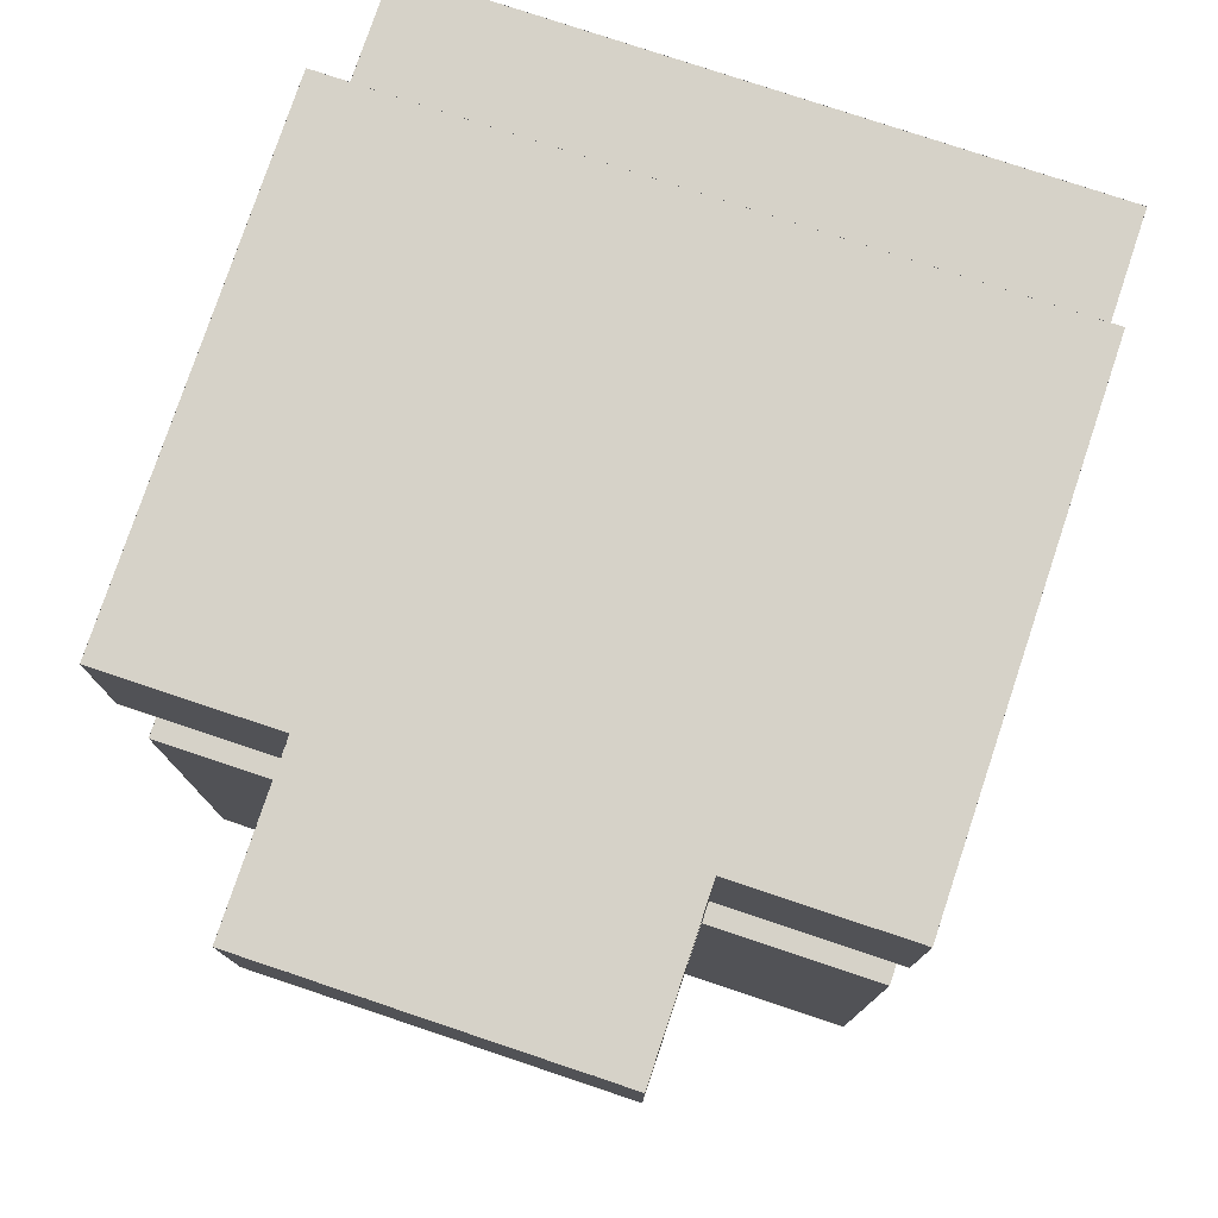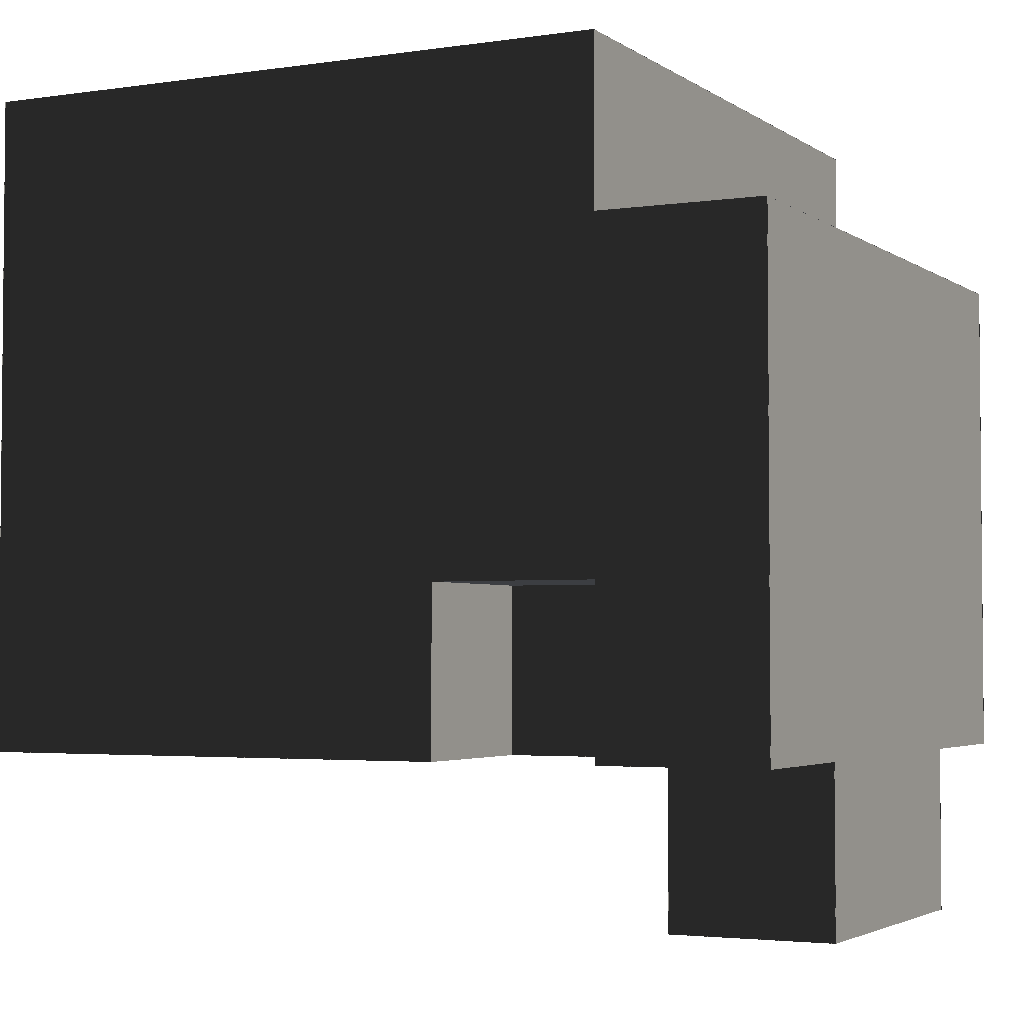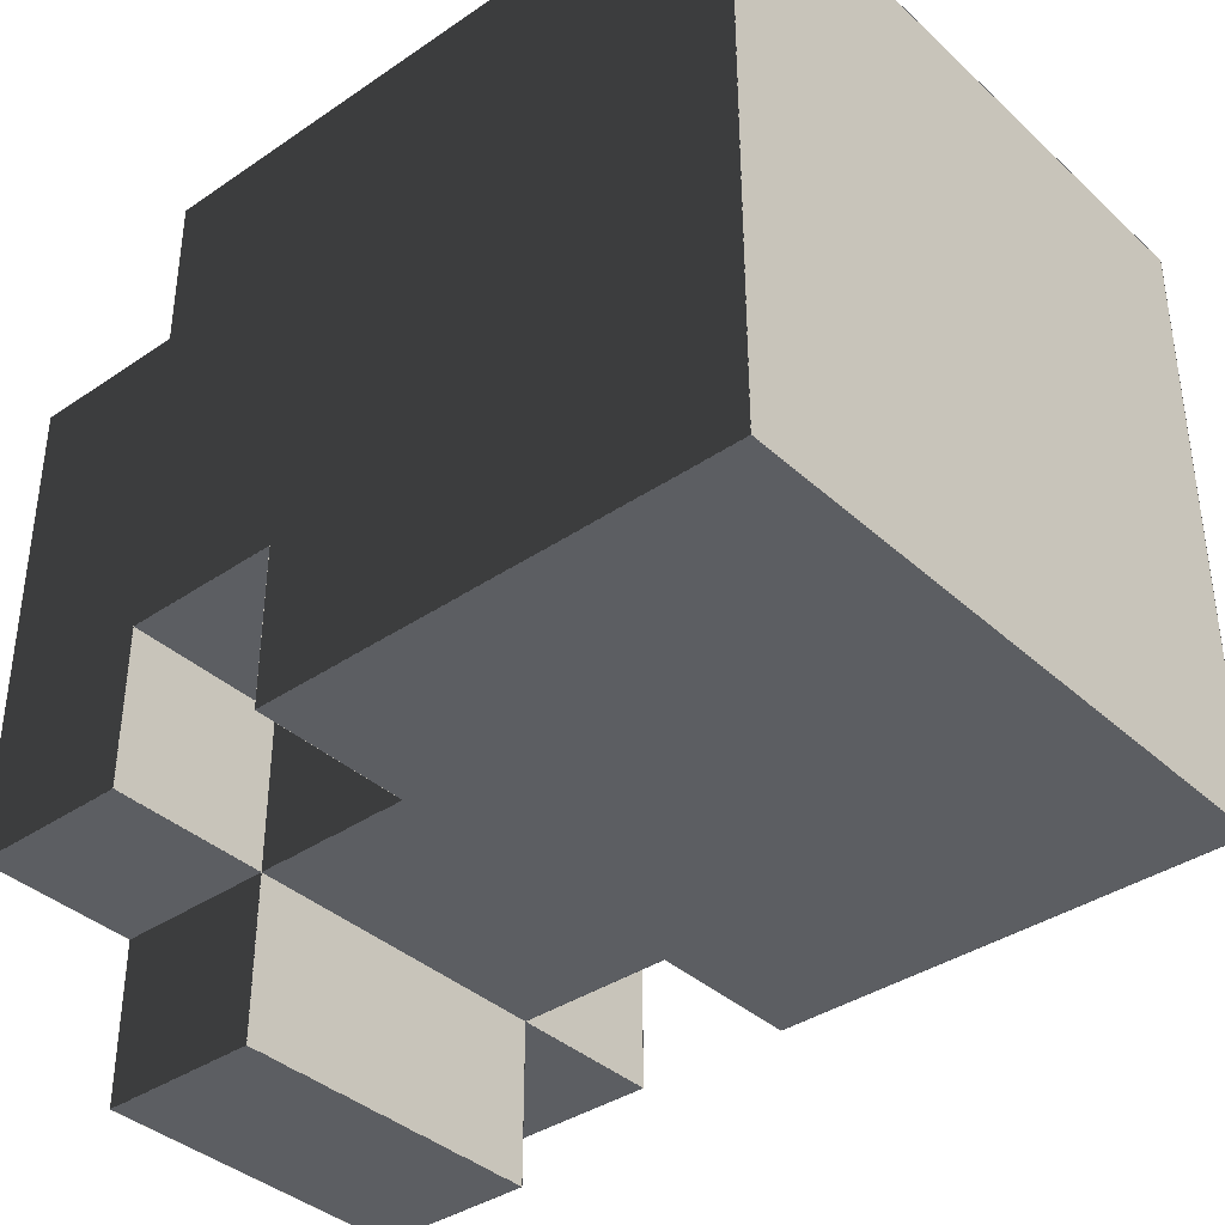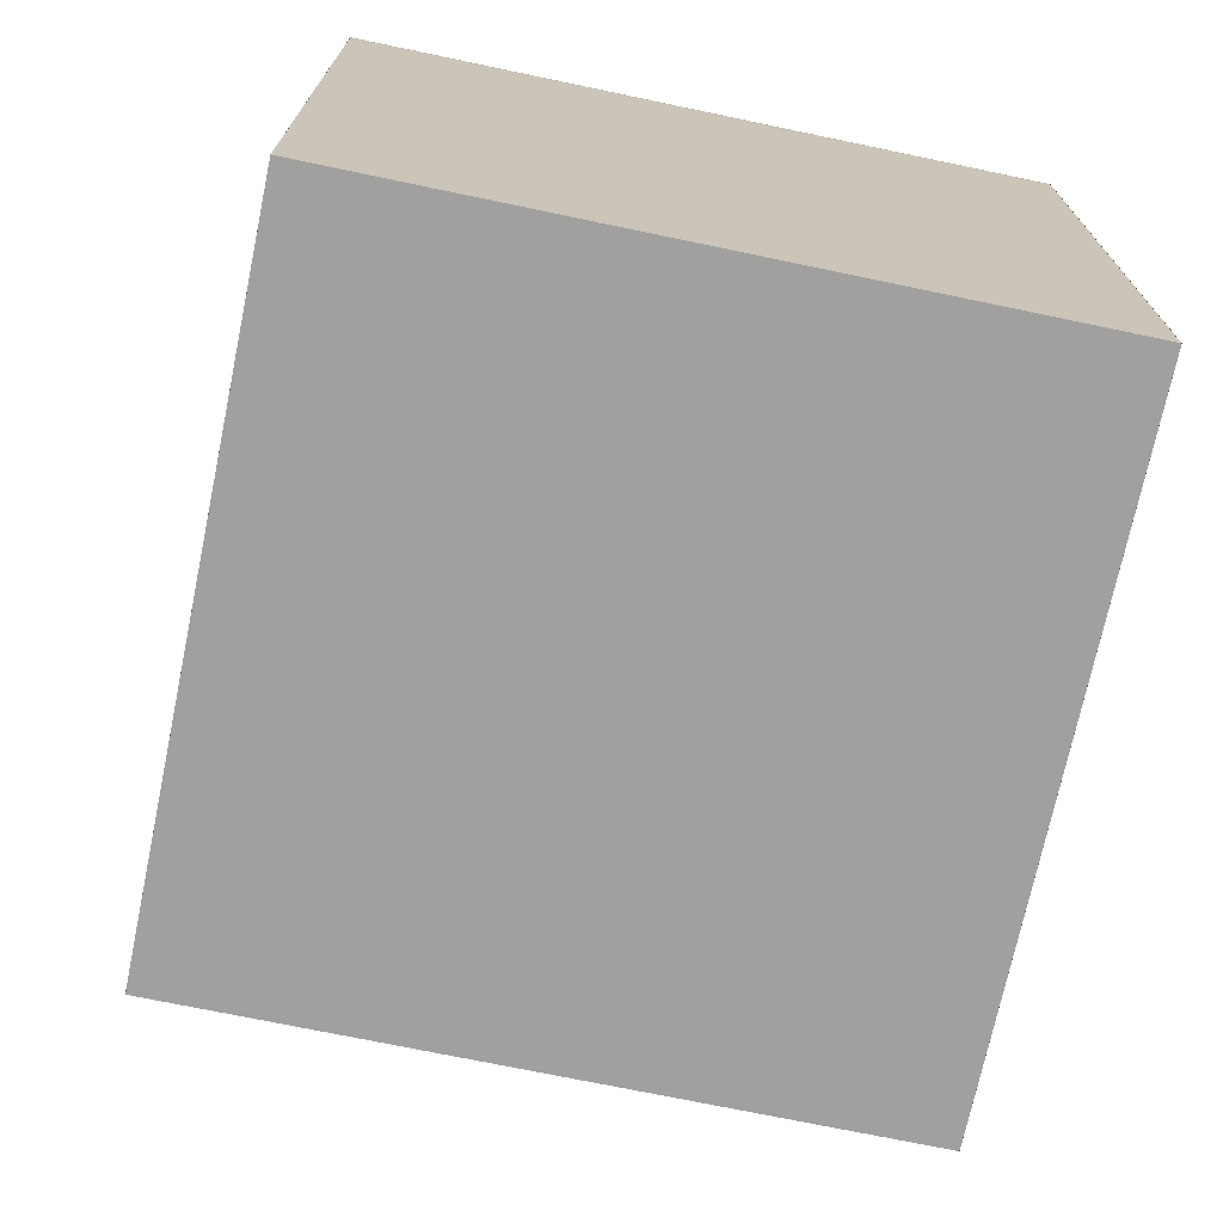
<metadata>
{"format":"obj","ext":"obj","renderer":"f3d","projection":"perspective","resolution":1024,"background":"white","views":[{"elev":77.9,"azim":18.5,"up":"+Z"},{"elev":-3.2,"azim":-63.4,"up":"+Y"},{"elev":-37.8,"azim":130.9,"up":"+Y"},{"elev":-71.9,"azim":168.2,"up":"+Z"}]}
</metadata>
<code>
g Guardian Body
v 2.001 -0.499 0.5
v 2.001 -1.501 0.5
v 0.999 -1.501 0.5
v 0.999 -0.499 0.5
v 1.001 2.5 -1.501
v 1.001 2.5 -0.499
v -0.0009999 2.5 -0.499
v -0.0009999 2.5 -1.501
v 1.001 2.5 -2.501
v 1.001 2.5 -1.499
v -0.0009999 2.5 -1.499
v -0.0009999 2.5 -2.501
v 1.001 1.5 1.499
v 1.001 1.5 2.501
v -0.0009999 1.5 2.501
v -0.0009999 1.5 1.499
v 2.001 2.5 0.499
v 2.001 2.5 1.501
v 0.999 2.5 1.501
v 0.999 2.5 0.499
v 2.001 2.5 -0.501
v 2.001 2.5 0.501
v 0.999 2.5 0.501
v 0.999 2.5 -0.501
v 2.001 2.5 -1.501
v 2.001 2.5 -0.499
v 0.999 2.5 -0.499
v 0.999 2.5 -1.501
v 2.001 2.5 -2.501
v 2.001 2.5 -1.499
v 0.999 2.5 -1.499
v 0.999 2.5 -2.501
v 2.001 1.5 1.499
v 2.001 1.5 2.501
v 0.999 1.5 2.501
v 0.999 1.5 1.499
v -2 2.501 1.501
v -2 1.499 1.501
v -2 1.499 0.499
v -2 2.501 0.499
v -2 2.501 0.501
v -2 1.499 0.501
v -2 1.499 -0.501
v -2 2.501 -0.501
v -2 2.501 -0.499
v -2 1.499 -0.499
v -2 1.499 -1.501
v -2 2.501 -1.501
v -2 2.501 -1.499
v -2 1.499 -1.499
v -2 1.499 -2.501
v -2 2.501 -2.501
v 1.001 2.5 -0.501
v 1.001 2.5 0.501
v -0.0009999 2.5 0.501
v -0.0009999 2.5 -0.501
v -2 1.501 2.501
v -2 0.499 2.501
v -2 0.499 1.499
v -2 1.501 1.499
v -2 1.501 0.501
v -2 0.499 0.501
v -2 0.499 -0.501
v -2 1.501 -0.501
v -2 1.501 -0.499
v -2 0.499 -0.499
v -2 0.499 -1.501
v -2 1.501 -1.501
v -2 1.501 -1.499
v -2 0.499 -1.499
v -2 0.499 -2.501
v -2 1.501 -2.501
v -2 0.501 2.501
v -2 -0.501 2.501
v -2 -0.501 1.499
v -2 0.501 1.499
v -2 0.501 1.501
v -2 -0.501 1.501
v -2 -0.501 0.499
v -2 0.501 0.499
v -2 0.501 0.501
v -2 -0.501 0.501
v -2 -0.501 -0.501
v -2 0.501 -0.501
v -2 0.501 -0.499
v -2 -0.501 -0.499
v -2 -0.501 -1.501
v -2 0.501 -1.501
v -2 0.501 -1.499
v -2 -0.501 -1.499
v -2 -0.501 -2.501
v -2 0.501 -2.501
v -2 -0.499 2.501
v -2 -1.501 2.501
v -2 -1.501 1.499
v -2 -0.499 1.499
v -2 -0.499 0.501
v -2 -1.501 0.501
v -2 -1.501 -0.501
v -2 -0.499 -0.501
v -2 -0.499 -0.499
v -2 -1.501 -0.499
v -2 -1.501 -1.501
v -2 -0.499 -1.501
v -2 -0.499 -1.499
v -2 -1.501 -1.499
v -2 -1.501 -2.501
v -2 -0.499 -2.501
v -2 1.501 1.501
v -2 0.499 1.501
v -2 0.499 0.499
v -2 1.501 0.499
v -1 -0.499 1.501
v -1 -1.501 1.501
v -1 -1.501 0.499
v -1 -0.499 0.499
v 1.001 2.5 0.499
v 1.001 2.5 1.501
v -0.0009999 2.5 1.501
v -0.0009999 2.5 0.499
v 0.001 2.5 -2.501
v 0.001 2.5 -1.499
v -1.001 2.5 -1.499
v -1.001 2.5 -2.501
v -0.999 -1.5 0.501
v -0.999 -1.5 -0.501
v -2.001 -1.5 -0.501
v -2.001 -1.5 0.501
v -0.999 -1.5 -0.499
v -0.999 -1.5 -1.501
v -2.001 -1.5 -1.501
v -2.001 -1.5 -0.499
v -0.999 -1.5 -1.499
v -0.999 -1.5 -2.501
v -2.001 -1.5 -2.501
v -2.001 -1.5 -1.499
v 0.001 -1.5 1.501
v 0.001 -1.5 0.499
v -1.001 -1.5 0.499
v -1.001 -1.5 1.501
v 0.001 -1.5 0.501
v 0.001 -1.5 -0.501
v -1.001 -1.5 -0.501
v -1.001 -1.5 0.501
v 0.001 -1.5 -0.499
v 0.001 -1.5 -1.501
v -1.001 -1.5 -1.501
v -1.001 -1.5 -0.499
v 0.001 -1.5 -1.499
v 0.001 -1.5 -2.501
v -1.001 -1.5 -2.501
v -1.001 -1.5 -1.499
v 0.001 -2.5 2.501
v 0.001 -2.5 1.499
v -1.001 -2.5 1.499
v -1.001 -2.5 2.501
v 1.001 -1.5 1.501
v 1.001 -1.5 0.499
v -0.0009999 -1.5 0.499
v -0.0009999 -1.5 1.501
v 1.001 -1.5 0.501
v 1.001 -1.5 -0.501
v -0.0009999 -1.5 -0.501
v -0.0009999 -1.5 0.501
v 1.001 -1.5 -0.499
v 1.001 -1.5 -1.501
v -0.0009999 -1.5 -1.501
v -0.0009999 -1.5 -0.499
v 1.001 -1.5 -1.499
v 1.001 -1.5 -2.501
v -0.0009999 -1.5 -2.501
v -0.0009999 -1.5 -1.499
v 0.001 1.5 1.499
v 0.001 1.5 2.501
v -1.001 1.5 2.501
v -1.001 1.5 1.499
v 1.001 -2.5 2.501
v 1.001 -2.5 1.499
v -0.0009999 -2.5 1.499
v -0.0009999 -2.5 2.501
v 2.001 -1.5 2.501
v 2.001 -1.5 1.499
v 0.999 -1.5 1.499
v 0.999 -1.5 2.501
v 2.001 -1.5 0.501
v 2.001 -1.5 -0.501
v 0.999 -1.5 -0.501
v 0.999 -1.5 0.501
v 2.001 -1.5 -0.499
v 2.001 -1.5 -1.501
v 0.999 -1.5 -1.501
v 0.999 -1.5 -0.499
v 2.001 -1.5 -1.499
v 2.001 -1.5 -2.501
v 0.999 -1.5 -2.501
v 0.999 -1.5 -1.499
v -0.999 2.5 0.499
v -0.999 2.5 1.501
v -2.001 2.5 1.501
v -2.001 2.5 0.499
v -0.999 2.5 -0.501
v -0.999 2.5 0.501
v -2.001 2.5 0.501
v -2.001 2.5 -0.501
v -0.999 2.5 -1.501
v -0.999 2.5 -0.499
v -2.001 2.5 -0.499
v -2.001 2.5 -1.501
v -0.999 2.5 -2.501
v -0.999 2.5 -1.499
v -2.001 2.5 -1.499
v -2.001 2.5 -2.501
v -0.999 1.5 1.499
v -0.999 1.5 2.501
v -2.001 1.5 2.501
v -2.001 1.5 1.499
v 0.001 2.5 0.499
v 0.001 2.5 1.501
v -1.001 2.5 1.501
v -1.001 2.5 0.499
v 0.001 2.5 -0.501
v 0.001 2.5 0.501
v -1.001 2.5 0.501
v -1.001 2.5 -0.501
v 0.001 2.5 -1.501
v 0.001 2.5 -0.499
v -1.001 2.5 -0.499
v -1.001 2.5 -1.501
v 2.001 -0.5 1.501
v 2.001 -0.5 0.499
v 0.999 -0.5 0.499
v 0.999 -0.5 1.501
v -1 -1.499 2.501
v -1 -2.501 2.501
v -1 -2.501 1.499
v -1 -1.499 1.499
v 1 -0.499 0.499
v 1 -1.501 0.499
v 1 -1.501 1.501
v 1 -0.499 1.501
v 1 -1.499 1.499
v 1 -2.501 1.499
v 1 -2.501 2.501
v 1 -1.499 2.501
v -0.0009999 -0.499 -2.5
v -0.0009999 -1.501 -2.5
v 1.001 -1.501 -2.5
v 1.001 -0.499 -2.5
v -0.0009999 -1.499 1.5
v -0.0009999 -2.501 1.5
v 1.001 -2.501 1.5
v 1.001 -1.499 1.5
v 0.999 2.501 -2.5
v 0.999 1.499 -2.5
v 2.001 1.499 -2.5
v 2.001 2.501 -2.5
v 0.999 1.501 -2.5
v 0.999 0.499 -2.5
v 2.001 0.499 -2.5
v 2.001 1.501 -2.5
v 0.999 0.501 -2.5
v 0.999 -0.501 -2.5
v 2.001 -0.501 -2.5
v 2.001 0.501 -2.5
v 0.999 -0.499 1.5
v 0.999 -1.501 1.5
v 2.001 -1.501 1.5
v 2.001 -0.499 1.5
v 0.999 -0.499 -2.5
v 0.999 -1.501 -2.5
v 2.001 -1.501 -2.5
v 2.001 -0.499 -2.5
v -0.999 2.501 1.5
v -0.999 1.499 1.5
v -2.001 1.499 1.5
v -2.001 2.501 1.5
v -0.999 1.501 2.5
v -0.999 0.499 2.5
v -2.001 0.499 2.5
v -2.001 1.501 2.5
v -0.999 0.501 2.5
v -0.999 -0.501 2.5
v -2.001 -0.501 2.5
v -2.001 0.501 2.5
v -0.999 -0.499 2.5
v -0.999 -1.501 2.5
v -2.001 -1.501 2.5
v -2.001 -0.499 2.5
v -0.999 -0.499 0.5
v -0.999 -1.501 0.5
v -2.001 -1.501 0.5
v -2.001 -0.499 0.5
v -0.0009999 0.501 -2.5
v -0.0009999 -0.501 -2.5
v 1.001 -0.501 -2.5
v 1.001 0.501 -2.5
v 0.001 2.501 1.5
v 0.001 1.499 1.5
v -1.001 1.499 1.5
v -1.001 2.501 1.5
v 0.001 0.501 2.5
v 0.001 -0.501 2.5
v -1.001 -0.501 2.5
v -1.001 0.501 2.5
v 0.001 -0.499 2.5
v 0.001 -1.501 2.5
v -1.001 -1.501 2.5
v -1.001 -0.499 2.5
v 0.001 -1.499 2.5
v 0.001 -2.501 2.5
v -1.001 -2.501 2.5
v -1.001 -1.499 2.5
v 1.001 2.501 1.5
v 1.001 1.499 1.5
v -0.0009999 1.499 1.5
v -0.0009999 2.501 1.5
v 1.001 1.501 2.5
v 1.001 0.499 2.5
v -0.0009999 0.499 2.5
v -0.0009999 1.501 2.5
v 1.001 0.501 2.5
v 1.001 -0.501 2.5
v -0.0009999 -0.501 2.5
v -0.0009999 0.501 2.5
v 1.001 -0.499 2.5
v 1.001 -1.501 2.5
v -0.0009999 -1.501 2.5
v -0.0009999 -0.499 2.5
v 1.001 -1.499 2.5
v 1.001 -2.501 2.5
v -0.0009999 -2.501 2.5
v -0.0009999 -1.499 2.5
v 2.001 2.501 1.5
v 2.001 1.499 1.5
v 0.999 1.499 1.5
v 0.999 2.501 1.5
v 2.001 1.501 2.5
v 2.001 0.499 2.5
v 0.999 0.499 2.5
v 0.999 1.501 2.5
v 2.001 0.501 2.5
v 2.001 -0.501 2.5
v 0.999 -0.501 2.5
v 0.999 0.501 2.5
v 2.001 -0.499 2.5
v 2.001 -1.501 2.5
v 0.999 -1.501 2.5
v 0.999 -0.499 2.5
v 0.001 1.501 2.5
v 0.001 0.499 2.5
v -1.001 0.499 2.5
v -1.001 1.501 2.5
v -0.0009999 1.501 -2.5
v -0.0009999 0.499 -2.5
v 1.001 0.499 -2.5
v 1.001 1.501 -2.5
v -0.0009999 2.501 -2.5
v -0.0009999 1.499 -2.5
v 1.001 1.499 -2.5
v 1.001 2.501 -2.5
v -1.001 -1.499 1.5
v -1.001 -2.501 1.5
v 0.001 -2.501 1.5
v 0.001 -1.499 1.5
v 2 2.501 0.499
v 2 1.499 0.499
v 2 1.499 1.501
v 2 2.501 1.501
v 2 2.501 -0.501
v 2 1.499 -0.501
v 2 1.499 0.501
v 2 2.501 0.501
v 2 2.501 -1.501
v 2 1.499 -1.501
v 2 1.499 -0.499
v 2 2.501 -0.499
v 2 2.501 -2.501
v 2 1.499 -2.501
v 2 1.499 -1.499
v 2 2.501 -1.499
v 2 1.501 1.499
v 2 0.499 1.499
v 2 0.499 2.501
v 2 1.501 2.501
v 2 1.501 0.499
v 2 0.499 0.499
v 2 0.499 1.501
v 2 1.501 1.501
v 2 1.501 -0.501
v 2 0.499 -0.501
v 2 0.499 0.501
v 2 1.501 0.501
v 2 1.501 -1.501
v 2 0.499 -1.501
v 2 0.499 -0.499
v 2 1.501 -0.499
v 2 1.501 -2.501
v 2 0.499 -2.501
v 2 0.499 -1.499
v 2 1.501 -1.499
v 2 0.501 1.499
v 2 -0.501 1.499
v 2 -0.501 2.501
v 2 0.501 2.501
v 2 0.501 0.499
v 2 -0.501 0.499
v 2 -0.501 1.501
v 2 0.501 1.501
v 2 0.501 -0.501
v 2 -0.501 -0.501
v 2 -0.501 0.501
v 2 0.501 0.501
v 2 0.501 -1.501
v 2 -0.501 -1.501
v 2 -0.501 -0.499
v 2 0.501 -0.499
v 2 0.501 -2.501
v 2 -0.501 -2.501
v 2 -0.501 -1.499
v 2 0.501 -1.499
v 2 -0.499 1.499
v 2 -1.501 1.499
v 2 -1.501 2.501
v 2 -0.499 2.501
v 2 -0.499 -0.501
v 2 -1.501 -0.501
v 2 -1.501 0.501
v 2 -0.499 0.501
v 2 -0.499 -1.501
v 2 -1.501 -1.501
v 2 -1.501 -0.499
v 2 -0.499 -0.499
v 2 -0.499 -2.501
v 2 -1.501 -2.501
v 2 -1.501 -1.499
v 2 -0.499 -1.499
v -2.001 2.501 -2.5
v -2.001 1.499 -2.5
v -0.999 1.499 -2.5
v -0.999 2.501 -2.5
v -2.001 1.501 -2.5
v -2.001 0.499 -2.5
v -0.999 0.499 -2.5
v -0.999 1.501 -2.5
v -2.001 0.501 -2.5
v -2.001 -0.501 -2.5
v -0.999 -0.501 -2.5
v -0.999 0.501 -2.5
v -2.001 -0.499 1.5
v -2.001 -1.501 1.5
v -0.999 -1.501 1.5
v -0.999 -0.499 1.5
v -2.001 -0.499 -2.5
v -2.001 -1.501 -2.5
v -0.999 -1.501 -2.5
v -0.999 -0.499 -2.5
v -1.001 2.501 -2.5
v -1.001 1.499 -2.5
v 0.001 1.499 -2.5
v 0.001 2.501 -2.5
v -1.001 1.501 -2.5
v -1.001 0.499 -2.5
v 0.001 0.499 -2.5
v 0.001 1.501 -2.5
v -1.001 0.501 -2.5
v -1.001 -0.501 -2.5
v 0.001 -0.501 -2.5
v 0.001 0.501 -2.5
v -1.001 -0.499 -2.5
v -1.001 -1.501 -2.5
v 0.001 -1.501 -2.5
v 0.001 -0.499 -2.5
v -0.999 -1.5 2.501
v -0.999 -1.5 1.499
v -2.001 -1.5 1.499
v -2.001 -1.5 2.501
v -0.999 -0.5 1.501
v -0.999 -0.5 0.499
v -2.001 -0.5 0.499
v -2.001 -0.5 1.501
f 479 477 480
f 479 478 477
f 475 473 476
f 475 474 473
f 471 469 472
f 471 470 469
f 467 465 468
f 467 466 465
f 463 461 464
f 463 462 461
f 459 457 460
f 459 458 457
f 455 453 456
f 455 454 453
f 451 449 452
f 451 450 449
f 447 445 448
f 447 446 445
f 443 441 444
f 443 442 441
f 439 437 440
f 439 438 437
f 435 433 436
f 435 434 433
f 431 429 432
f 431 430 429
f 427 425 428
f 427 426 425
f 423 421 424
f 423 422 421
f 419 417 420
f 419 418 417
f 415 413 416
f 415 414 413
f 411 409 412
f 411 410 409
f 407 405 408
f 407 406 405
f 403 401 404
f 403 402 401
f 399 397 400
f 399 398 397
f 395 393 396
f 395 394 393
f 391 389 392
f 391 390 389
f 387 385 388
f 387 386 385
f 383 381 384
f 383 382 381
f 379 377 380
f 379 378 377
f 375 373 376
f 375 374 373
f 371 369 372
f 371 370 369
f 367 365 368
f 367 366 365
f 363 361 364
f 363 362 361
f 359 357 360
f 359 358 357
f 355 353 356
f 355 354 353
f 351 349 352
f 351 350 349
f 347 345 348
f 347 346 345
f 343 341 344
f 343 342 341
f 339 337 340
f 339 338 337
f 335 333 336
f 335 334 333
f 331 329 332
f 331 330 329
f 327 325 328
f 327 326 325
f 323 321 324
f 323 322 321
f 319 317 320
f 319 318 317
f 315 313 316
f 315 314 313
f 311 309 312
f 311 310 309
f 307 305 308
f 307 306 305
f 303 301 304
f 303 302 301
f 299 297 300
f 299 298 297
f 295 293 296
f 295 294 293
f 291 289 292
f 291 290 289
f 287 285 288
f 287 286 285
f 283 281 284
f 283 282 281
f 279 277 280
f 279 278 277
f 275 273 276
f 275 274 273
f 271 269 272
f 271 270 269
f 267 265 268
f 267 266 265
f 263 261 264
f 263 262 261
f 259 257 260
f 259 258 257
f 255 253 256
f 255 254 253
f 251 249 252
f 251 250 249
f 247 245 248
f 247 246 245
f 243 241 244
f 243 242 241
f 239 237 240
f 239 238 237
f 235 233 236
f 235 234 233
f 231 229 232
f 231 230 229
f 227 225 228
f 227 226 225
f 223 221 224
f 223 222 221
f 219 217 220
f 219 218 217
f 215 213 216
f 215 214 213
f 211 209 212
f 211 210 209
f 207 205 208
f 207 206 205
f 203 201 204
f 203 202 201
f 199 197 200
f 199 198 197
f 195 193 196
f 195 194 193
f 191 189 192
f 191 190 189
f 187 185 188
f 187 186 185
f 183 181 184
f 183 182 181
f 179 177 180
f 179 178 177
f 175 173 176
f 175 174 173
f 171 169 172
f 171 170 169
f 167 165 168
f 167 166 165
f 163 161 164
f 163 162 161
f 159 157 160
f 159 158 157
f 155 153 156
f 155 154 153
f 151 149 152
f 151 150 149
f 147 145 148
f 147 146 145
f 143 141 144
f 143 142 141
f 139 137 140
f 139 138 137
f 135 133 136
f 135 134 133
f 131 129 132
f 131 130 129
f 127 125 128
f 127 126 125
f 123 121 124
f 123 122 121
f 119 117 120
f 119 118 117
f 115 113 116
f 115 114 113
f 111 109 112
f 111 110 109
f 107 105 108
f 107 106 105
f 103 101 104
f 103 102 101
f 99 97 100
f 99 98 97
f 95 93 96
f 95 94 93
f 91 89 92
f 91 90 89
f 87 85 88
f 87 86 85
f 83 81 84
f 83 82 81
f 79 77 80
f 79 78 77
f 75 73 76
f 75 74 73
f 71 69 72
f 71 70 69
f 67 65 68
f 67 66 65
f 63 61 64
f 63 62 61
f 59 57 60
f 59 58 57
f 55 53 56
f 55 54 53
f 51 49 52
f 51 50 49
f 47 45 48
f 47 46 45
f 43 41 44
f 43 42 41
f 39 37 40
f 39 38 37
f 35 33 36
f 35 34 33
f 31 29 32
f 31 30 29
f 27 25 28
f 27 26 25
f 23 21 24
f 23 22 21
f 19 17 20
f 19 18 17
f 15 13 16
f 15 14 13
f 11 9 12
f 11 10 9
f 7 5 8
f 7 6 5
f 3 1 4
f 3 2 1

</code>
